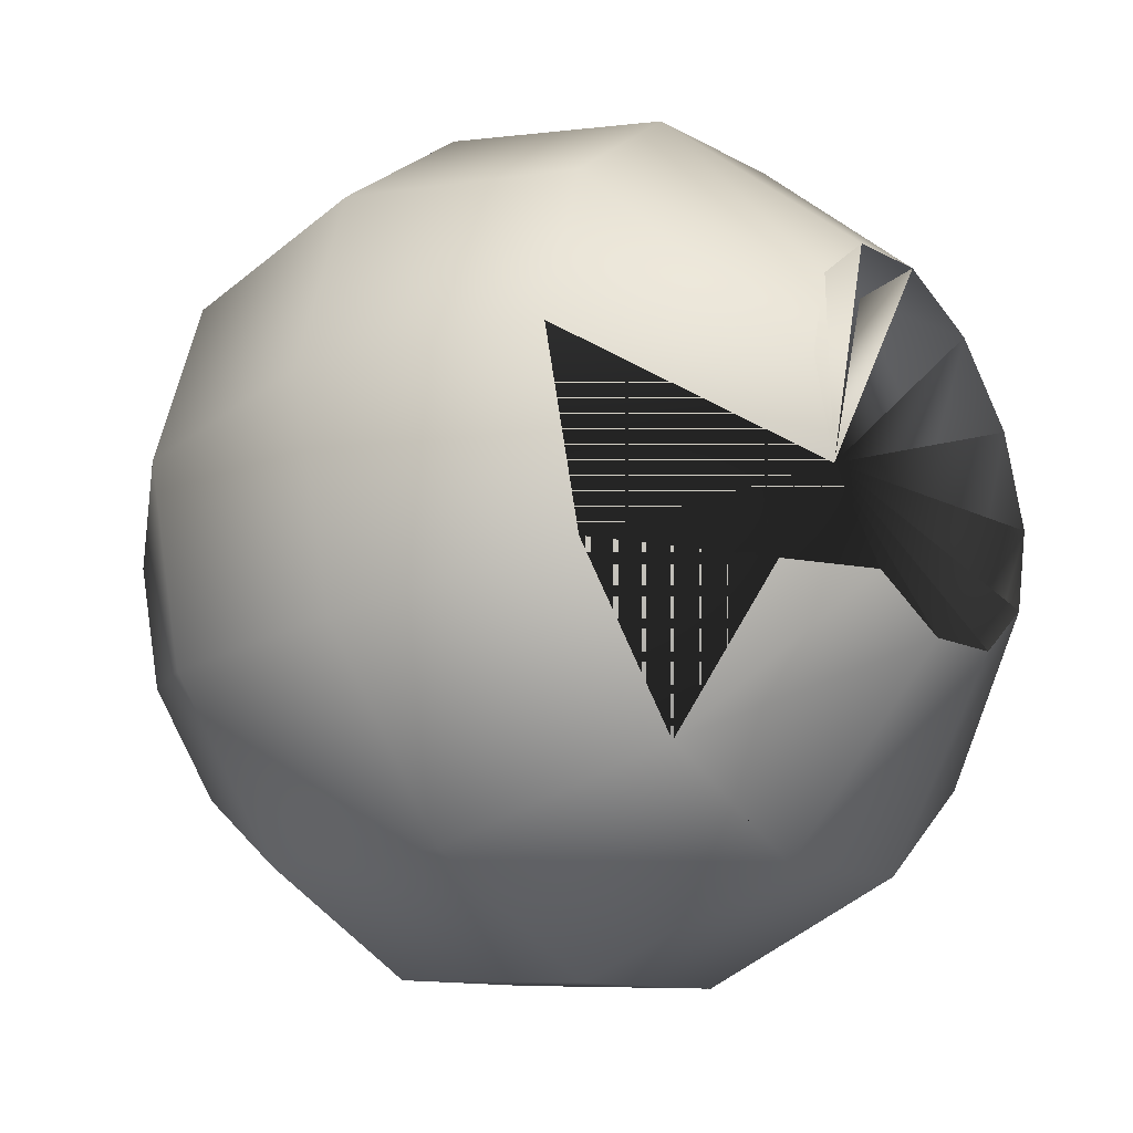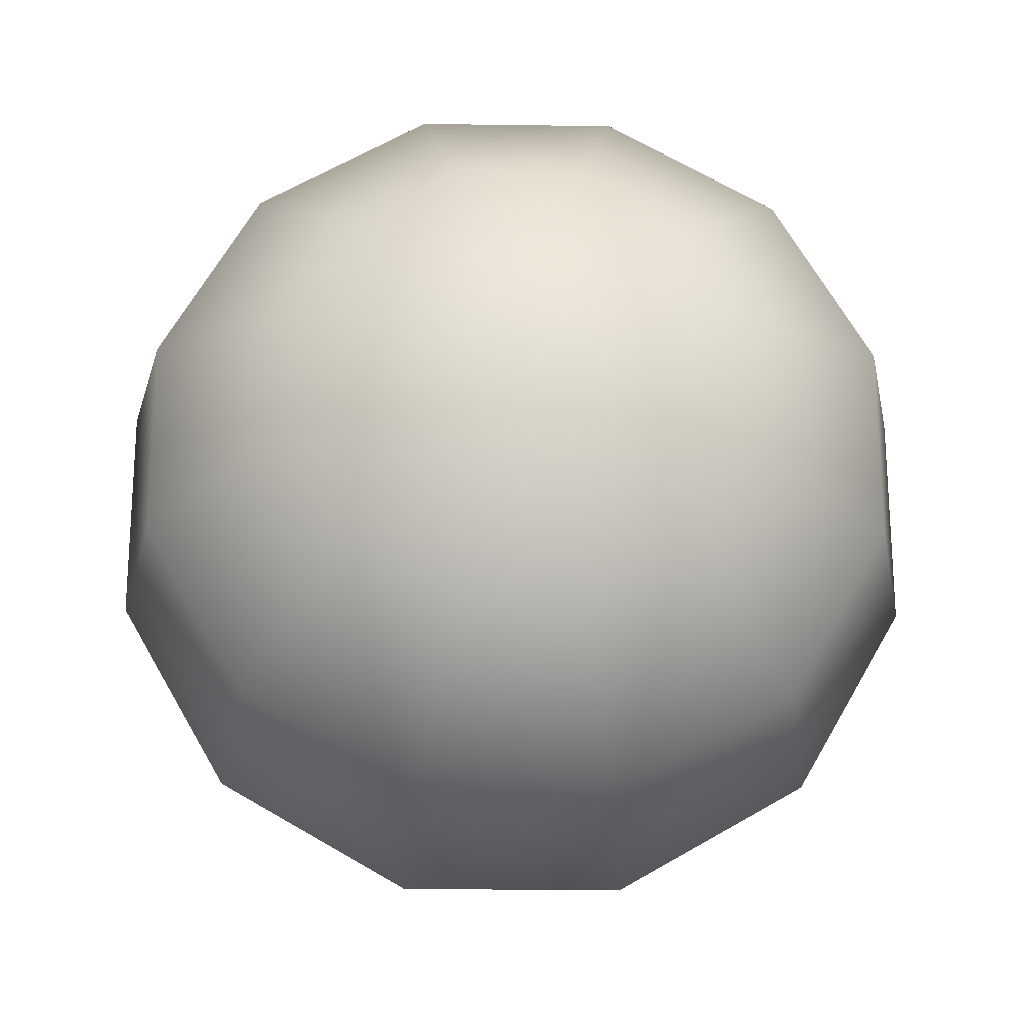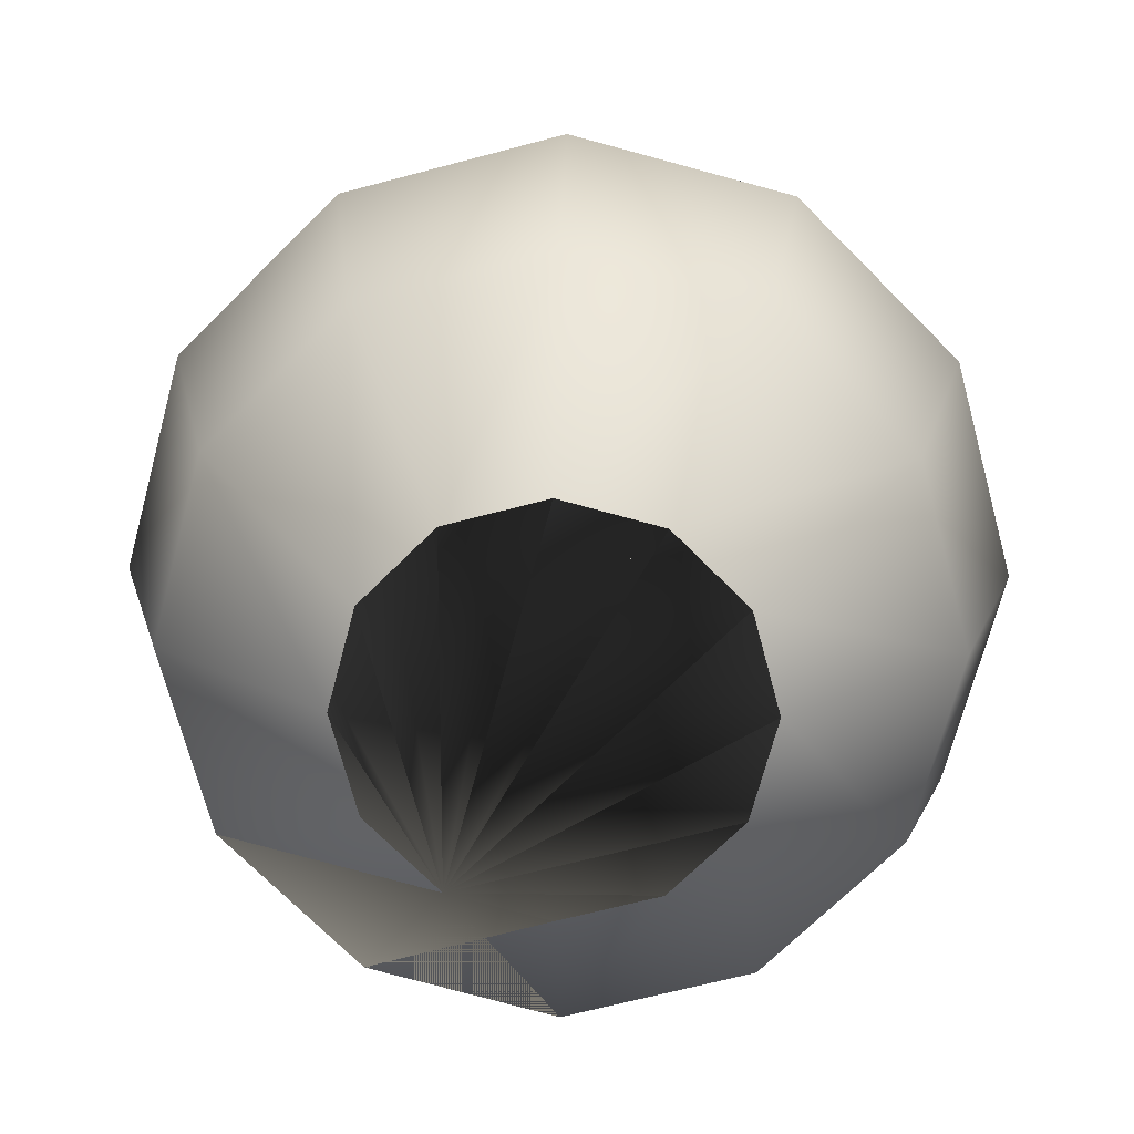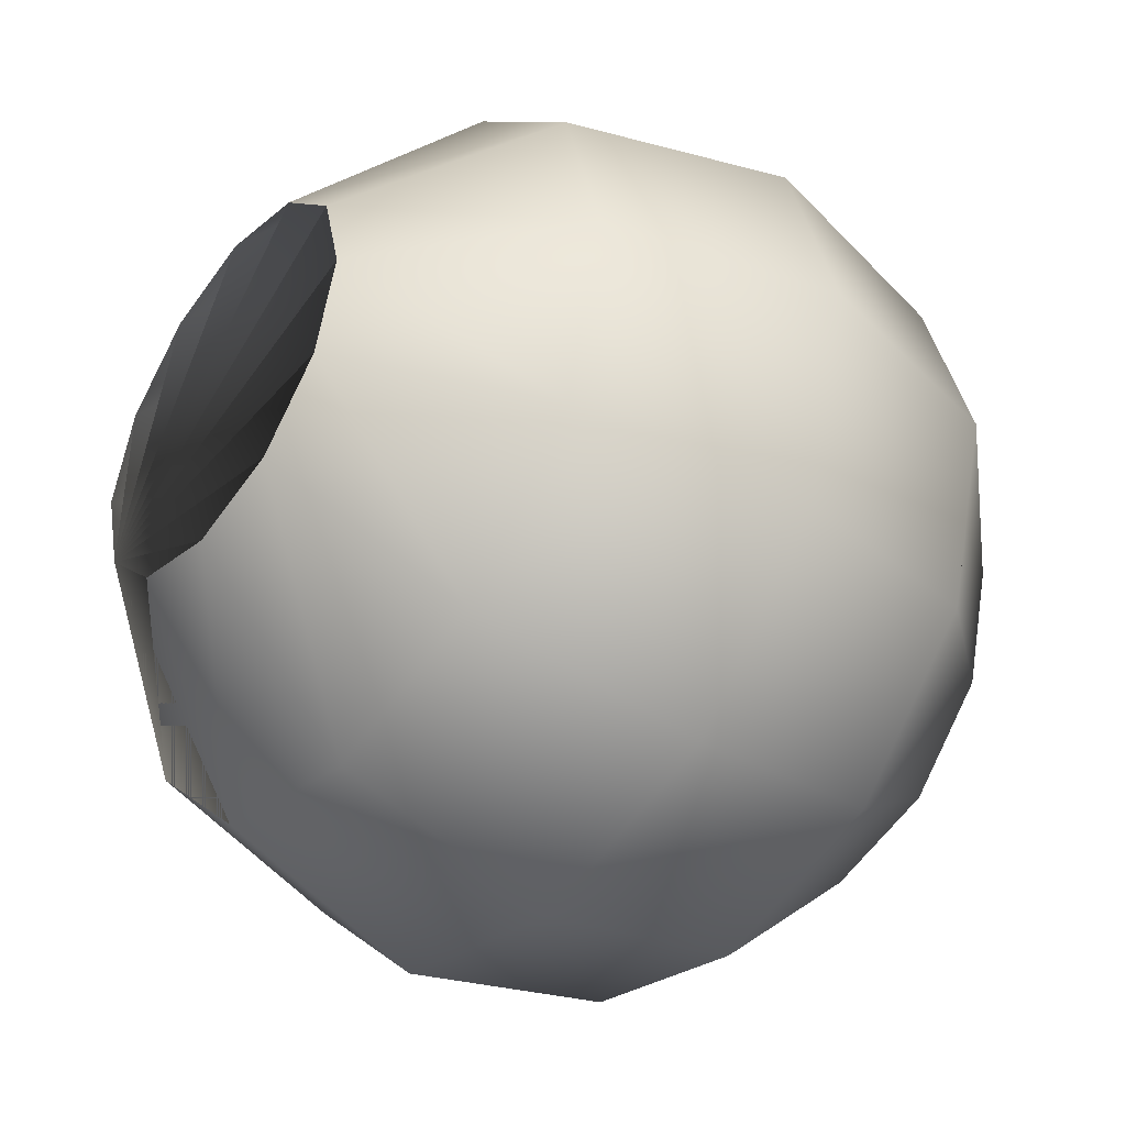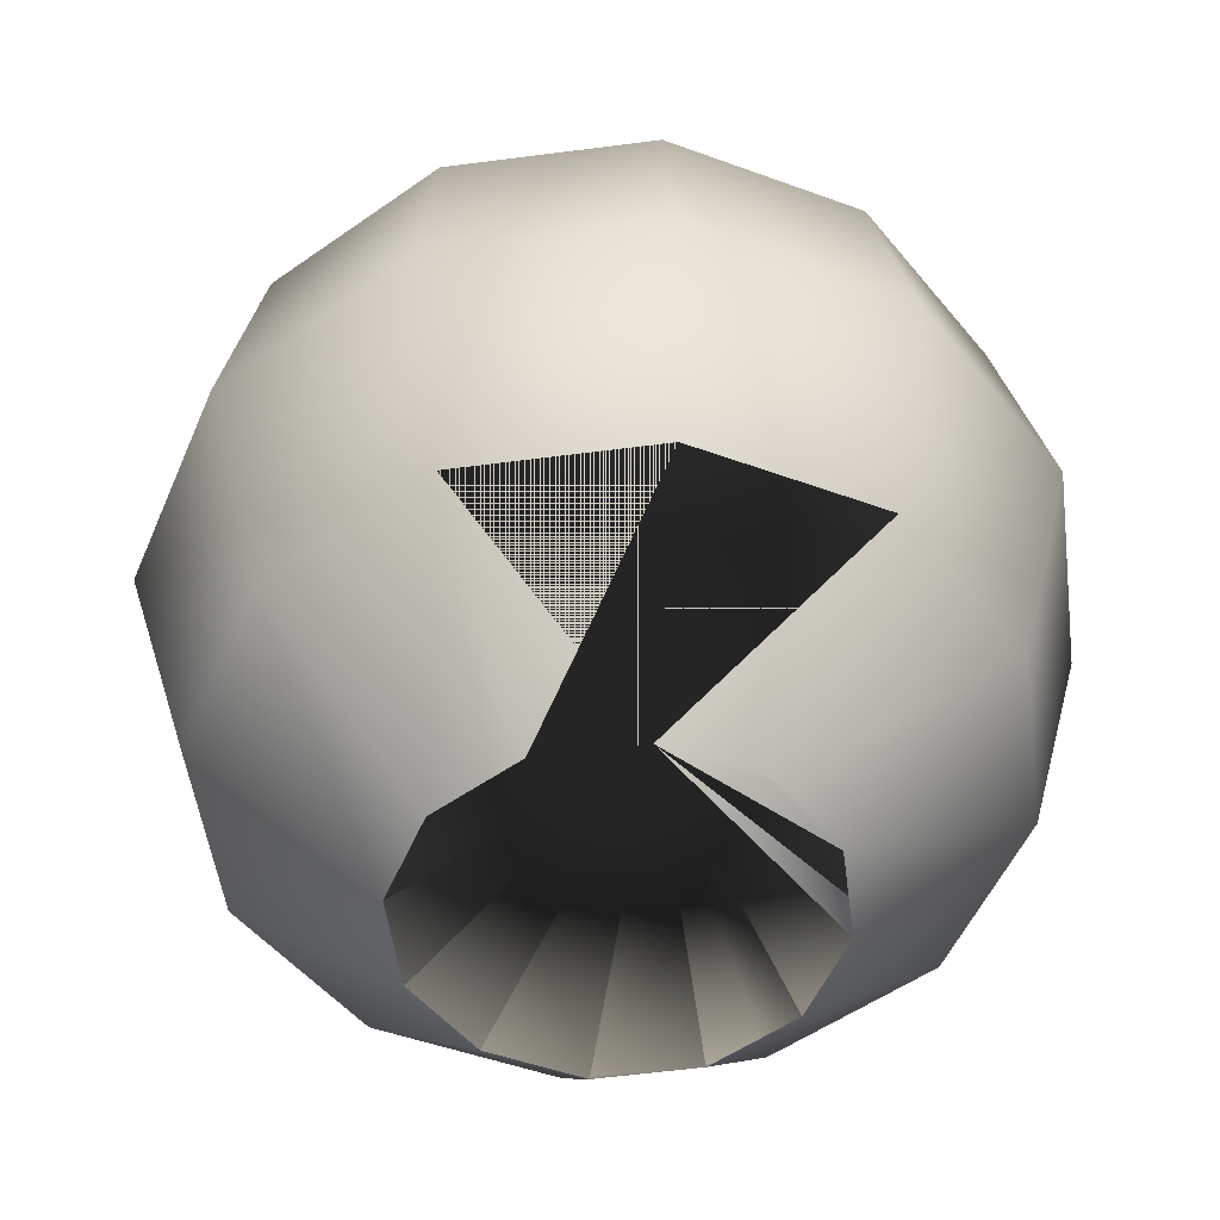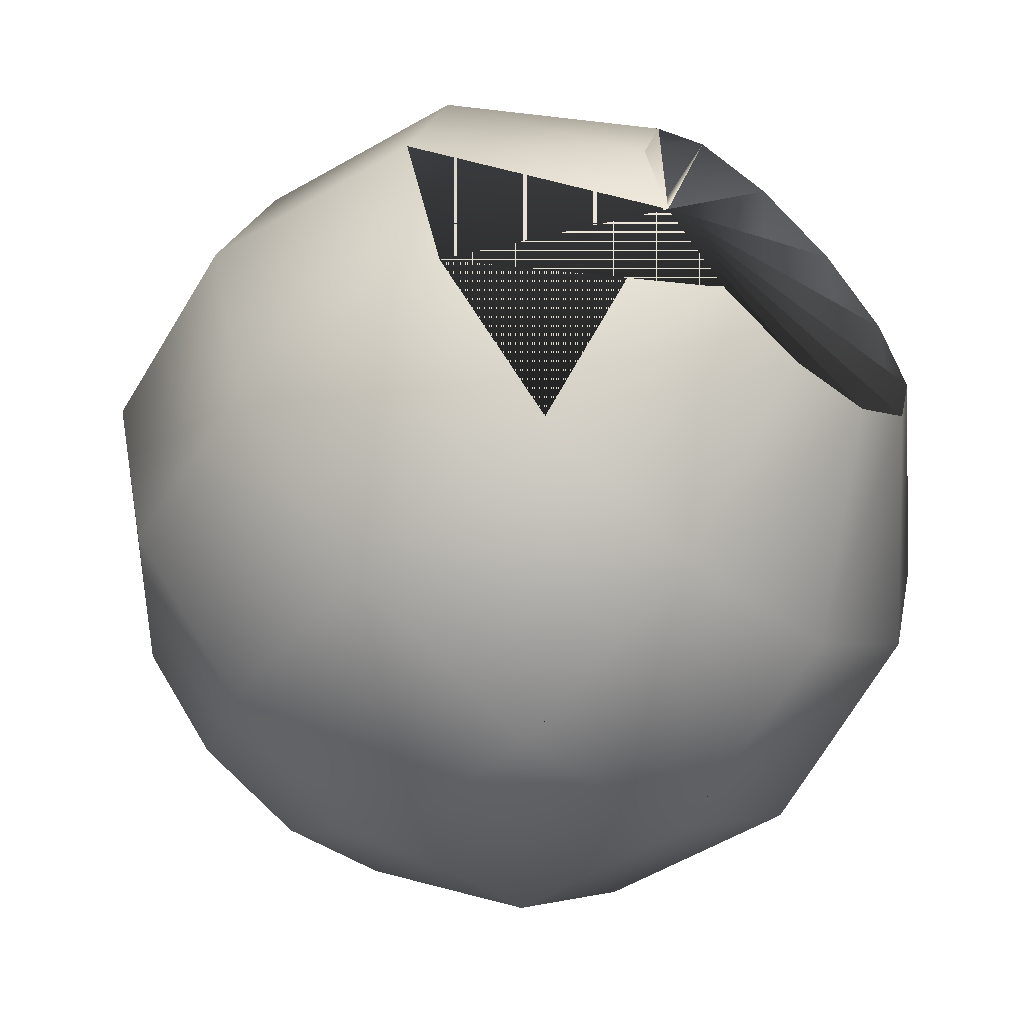
<metadata>
{"format":"obj","ext":"obj","renderer":"f3d","projection":"perspective","resolution":1024,"background":"white","views":[{"elev":-28.2,"azim":-56.6,"up":"+Z"},{"elev":69.0,"azim":-45.0,"up":"+Y"},{"elev":-72.4,"azim":30.0,"up":"+Y"},{"elev":-42.5,"azim":50.8,"up":"+Z"},{"elev":-49.0,"azim":-127.6,"up":"+Y"},{"elev":-58.3,"azim":-45.3,"up":"+Z"}]}
</metadata>
<code>
o S.S._Dolphin_Bowsprit_1
v -0.009322 -0.2669 0.1363
v 0.05878 -0.2693 0.118
v 0.1244 -0.1605 0.225
v 0.2194 -0.1638 0.1299
v 0.1086 -0.2711 0.06815
v 0.2542 -0.165 -0
v 0.1269 -0.2717 -0
v 0.2194 -0.1638 -0.1299
v 0.1086 -0.2711 -0.06815
v 0.1244 -0.1605 -0.225
v 0.05878 -0.2693 -0.118
v -0.005446 -0.1559 -0.2598
v -0.009322 -0.2669 -0.1363
v -0.1353 -0.1514 -0.225
v -0.07743 -0.2646 -0.118
v -0.2303 -0.1481 -0.1299
v -0.1273 -0.2628 -0.06815
v -0.2651 -0.1469 -0
v -0.1455 -0.2622 -0
v -0.2303 -0.1481 0.1299
v -0.1273 -0.2628 0.06815
v -0.1353 -0.1514 0.225
v -0.07743 -0.2646 0.118
v -0.005446 -0.1559 0.2598
v -0.1514 0.00564 -0.2625
v -0.2623 0.009511 -0.1516
v -0.3029 0.01093 -0
v -0.2623 0.009511 0.1516
v -0.1514 0.00564 0.2625
v 1.2e-05 0.00035 0.3031
v 0.1515 -0.004939 0.2625
v 0.2623 -0.008811 0.1516
v 0.3029 -0.01023 -0
v 0.2623 -0.008811 -0.1516
v 0.1515 -0.004939 -0.2625
v 1.2e-05 0.00035 -0.3031
v 0.005121 0.1466 0.2706
v 0.1403 0.1419 0.2344
v 0.2393 0.1385 0.1353
v 0.2756 0.1372 -0
v 0.2393 0.1385 -0.1353
v 0.1403 0.1419 -0.2344
v 0.005121 0.1466 -0.2706
v -0.1301 0.1514 -0.2344
v -0.2291 0.1548 -0.1353
v -0.2653 0.1561 -0
v -0.2291 0.1548 0.1353
v -0.1301 0.1514 0.2344
v 0.008771 0.2512 0.1662
v 0.09183 0.2483 0.1439
v 0.1526 0.2462 0.08311
v 0.1749 0.2454 -0
v 0.1526 0.2462 -0.08311
v 0.09183 0.2483 -0.1439
v 0.008771 0.2512 -0.1662
v -0.07428 0.2541 -0.1439
v -0.1351 0.2562 -0.08311
v -0.1573 0.257 -0
v -0.1351 0.2562 0.08311
v -0.07429 0.2541 0.1439
v 0.01035 0.2965 -0
f 1 1 1 2 2 2 3 3 3 17
f 3 3 3 2 2 2 4 4 4 17
f 2 2 2 5 5 5 4 4 4 17
f 4 4 4 5 5 5 6 6 6 17
f 5 5 5 7 7 7 6 6 6 17
f 6 6 6 7 7 7 8 8 8 17
f 7 7 7 9 9 9 8 8 8 17
f 8 8 8 9 9 9 10 10 10 17
f 9 9 9 11 11 11 10 10 10 17
f 10 10 10 11 11 11 12 12 12 17
f 11 11 11 13 13 13 12 12 12 17
f 12 12 12 13 13 13 14 14 14 17
f 13 13 13 15 15 15 14 14 14 17
f 14 14 14 15 15 15 16 16 16 17
f 15 15 15 17 17 17 16 16 16 17
f 16 16 16 17 17 17 18 18 18 17
f 17 17 17 19 19 19 18 18 18 17
f 18 18 18 19 19 19 20 20 20 17
f 19 19 19 21 21 21 20 20 20 17
f 20 20 20 21 21 21 22 22 22 17
f 21 21 21 23 23 23 22 22 22 17
f 22 22 22 23 23 23 24 24 24 17
f 23 23 23 1 1 1 24 24 24 17
f 24 24 24 1 1 1 3 3 3 17
f 14 14 14 16 16 16 25 25 25 17
f 25 25 25 16 16 16 26 26 26 17
f 16 16 16 18 18 18 26 26 26 17
f 26 26 26 18 18 18 27 27 27 17
f 18 18 18 20 20 20 27 27 27 17
f 27 27 27 20 20 20 28 28 28 17
f 20 20 20 22 22 22 28 28 28 17
f 28 28 28 22 22 22 29 29 29 17
f 22 22 22 24 24 24 29 29 29 17
f 29 29 29 24 24 24 30 30 30 17
f 24 24 24 3 3 3 30 30 30 17
f 30 30 30 3 3 3 31 31 31 17
f 3 3 3 4 4 4 31 31 31 17
f 31 31 31 4 4 4 32 32 32 17
f 4 4 4 6 6 6 32 32 32 17
f 32 32 32 6 6 6 33 33 33 17
f 6 6 6 8 8 8 33 33 33 17
f 33 33 33 8 8 8 34 34 34 17
f 8 8 8 10 10 10 34 34 34 17
f 34 34 34 10 10 10 35 35 35 17
f 10 10 10 12 12 12 35 35 35 17
f 35 35 35 12 12 12 36 36 36 17
f 12 12 12 14 14 14 36 36 36 17
f 36 36 36 14 14 14 25 25 25 17
f 30 30 30 31 31 31 37 37 37 17
f 37 37 37 31 31 31 38 38 38 17
f 31 31 31 32 32 32 38 38 38 17
f 38 38 38 32 32 32 39 39 39 17
f 32 32 32 33 33 33 39 39 39 17
f 39 39 39 33 33 33 40 40 40 17
f 33 33 33 34 34 34 40 40 40 17
f 40 40 40 34 34 34 41 41 41 17
f 34 34 34 35 35 35 41 41 41 17
f 41 41 41 35 35 35 42 42 42 17
f 35 35 35 36 36 36 42 42 42 17
f 42 42 42 36 36 36 43 43 43 17
f 36 36 36 25 25 25 43 43 43 17
f 43 43 43 25 25 25 44 44 44 17
f 25 25 25 26 26 26 44 44 44 17
f 44 44 44 26 26 26 45 45 45 17
f 26 26 26 27 27 27 45 45 45 17
f 45 45 45 27 27 27 46 46 46 17
f 27 27 27 28 28 28 46 46 46 17
f 46 46 46 28 28 28 47 47 47 17
f 28 28 28 29 29 29 47 47 47 17
f 47 47 47 29 29 29 48 48 48 17
f 29 29 29 30 30 30 48 48 48 17
f 48 48 48 30 30 30 37 37 37 17
f 48 48 48 37 37 37 49 49 49 17
f 49 49 49 37 37 37 50 50 50 17
f 37 37 37 38 38 38 50 50 50 17
f 50 50 50 38 38 38 51 51 51 17
f 38 38 38 39 39 39 51 51 51 17
f 51 51 51 39 39 39 52 52 52 17
f 39 39 39 40 40 40 52 52 52 17
f 52 52 52 40 40 40 53 53 53 17
f 40 40 40 41 41 41 53 53 53 17
f 53 53 53 41 41 41 54 54 54 17
f 41 41 41 42 42 42 54 54 54 17
f 54 54 54 42 42 42 55 55 55 17
f 42 42 42 43 43 43 55 55 55 17
f 55 55 55 43 43 43 56 56 56 17
f 43 43 43 44 44 44 56 56 56 17
f 56 56 56 44 44 44 57 57 57 17
f 44 44 44 45 45 45 57 57 57 17
f 57 57 57 45 45 45 58 58 58 17
f 45 45 45 46 46 46 58 58 58 17
f 58 58 58 46 46 46 59 59 59 17
f 46 46 46 47 47 47 59 59 59 17
f 59 59 59 47 47 47 60 60 60 17
f 47 47 47 48 48 48 60 60 60 17
f 60 60 60 48 48 48 49 49 49 17
f 50 50 50 61 61 61 49 49 49 17
f 49 49 49 61 61 61 60 60 60 17
f 61 61 61 59 59 59 60 60 60 17
f 59 59 59 61 61 61 58 58 58 17
f 58 58 58 61 61 61 57 57 57 17
f 61 61 61 56 56 56 57 57 57 17
f 56 56 56 61 61 61 55 55 55 17
f 55 55 55 61 61 61 54 54 54 17
f 61 61 61 53 53 53 54 54 54 17
f 53 53 53 61 61 61 52 52 52 17
f 52 52 52 61 61 61 51 51 51 17
f 61 61 61 50 50 50 51 51 51 17

</code>
